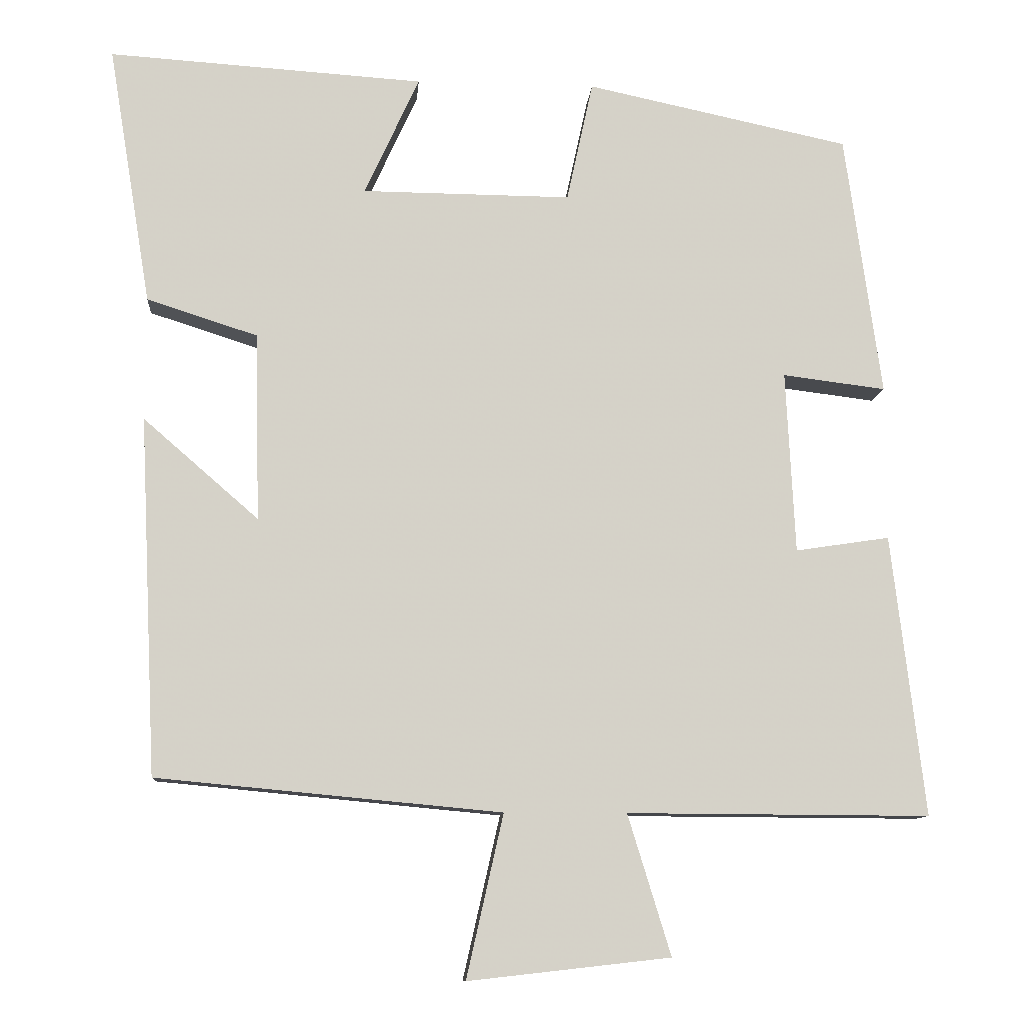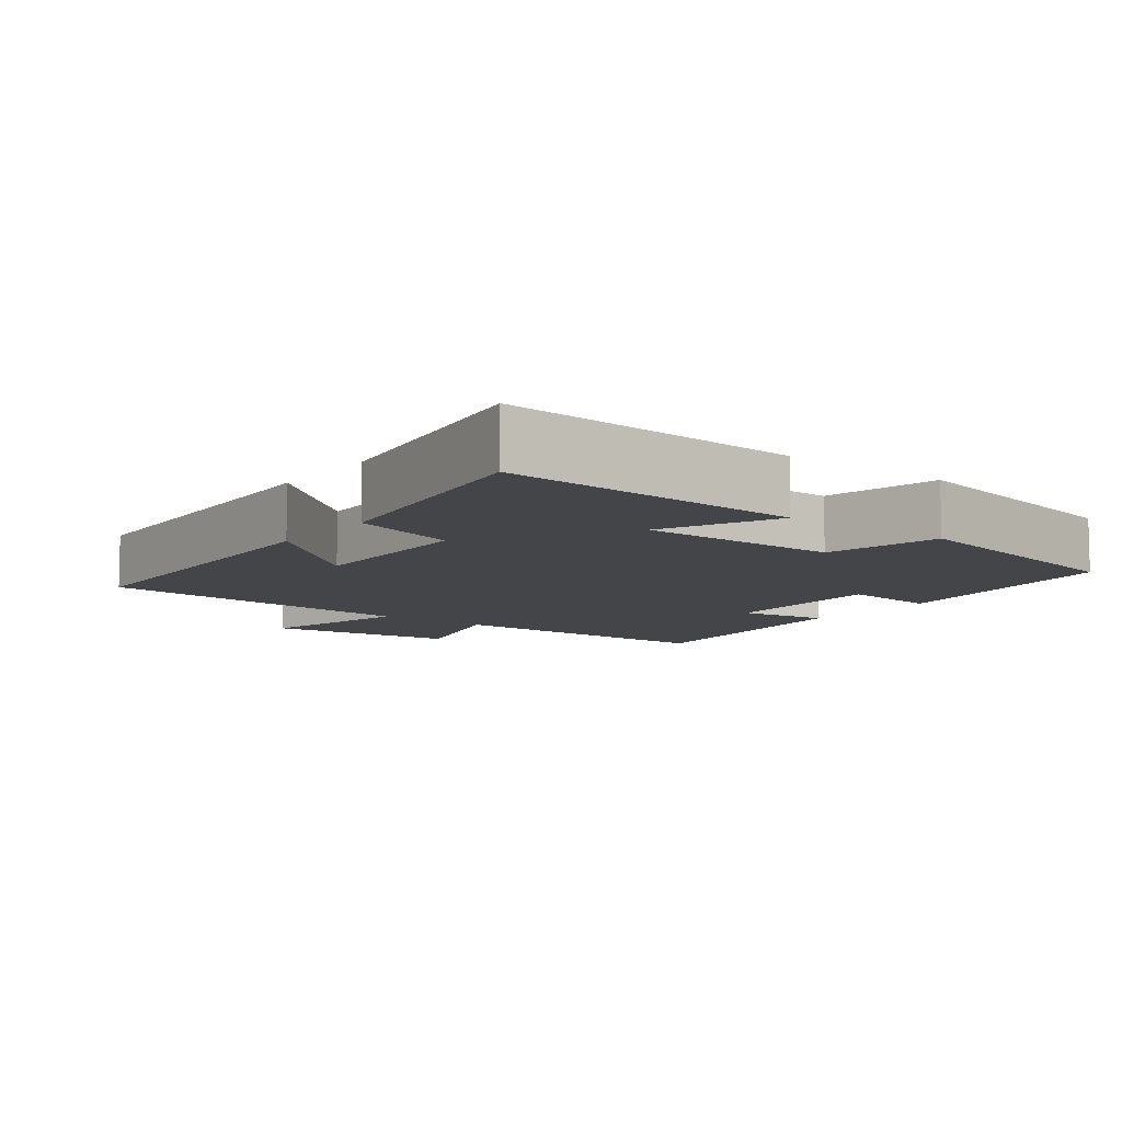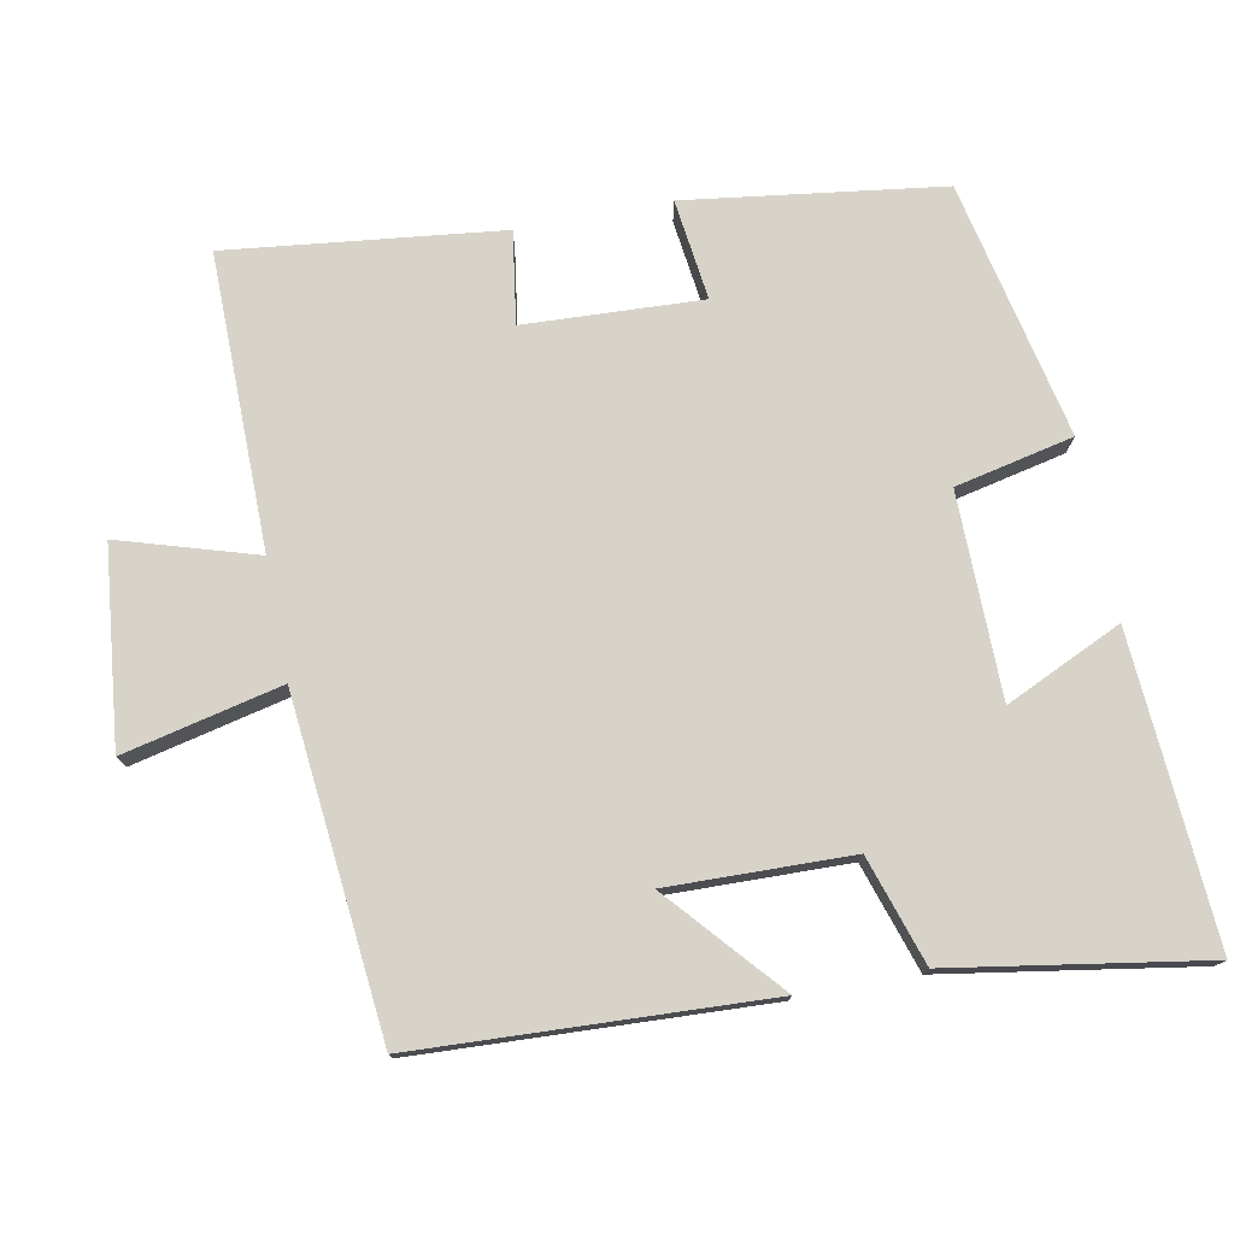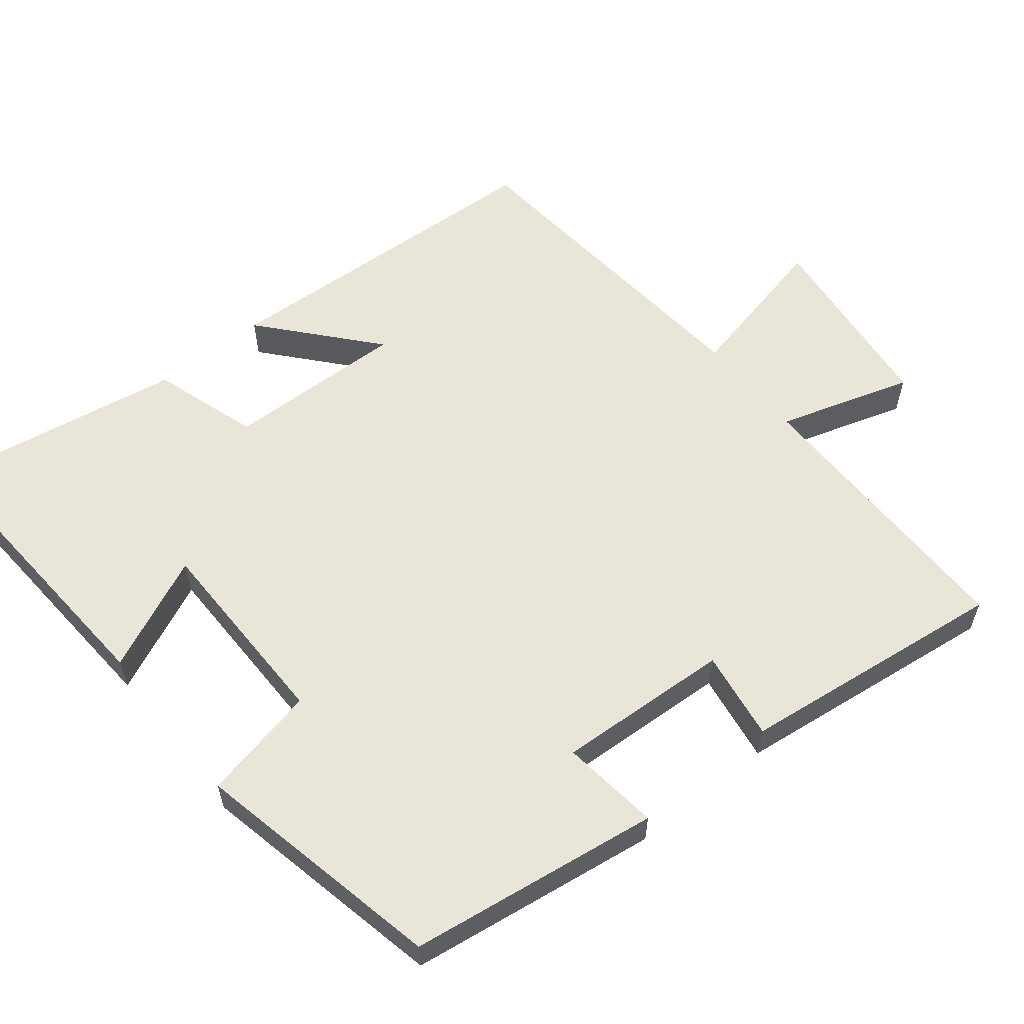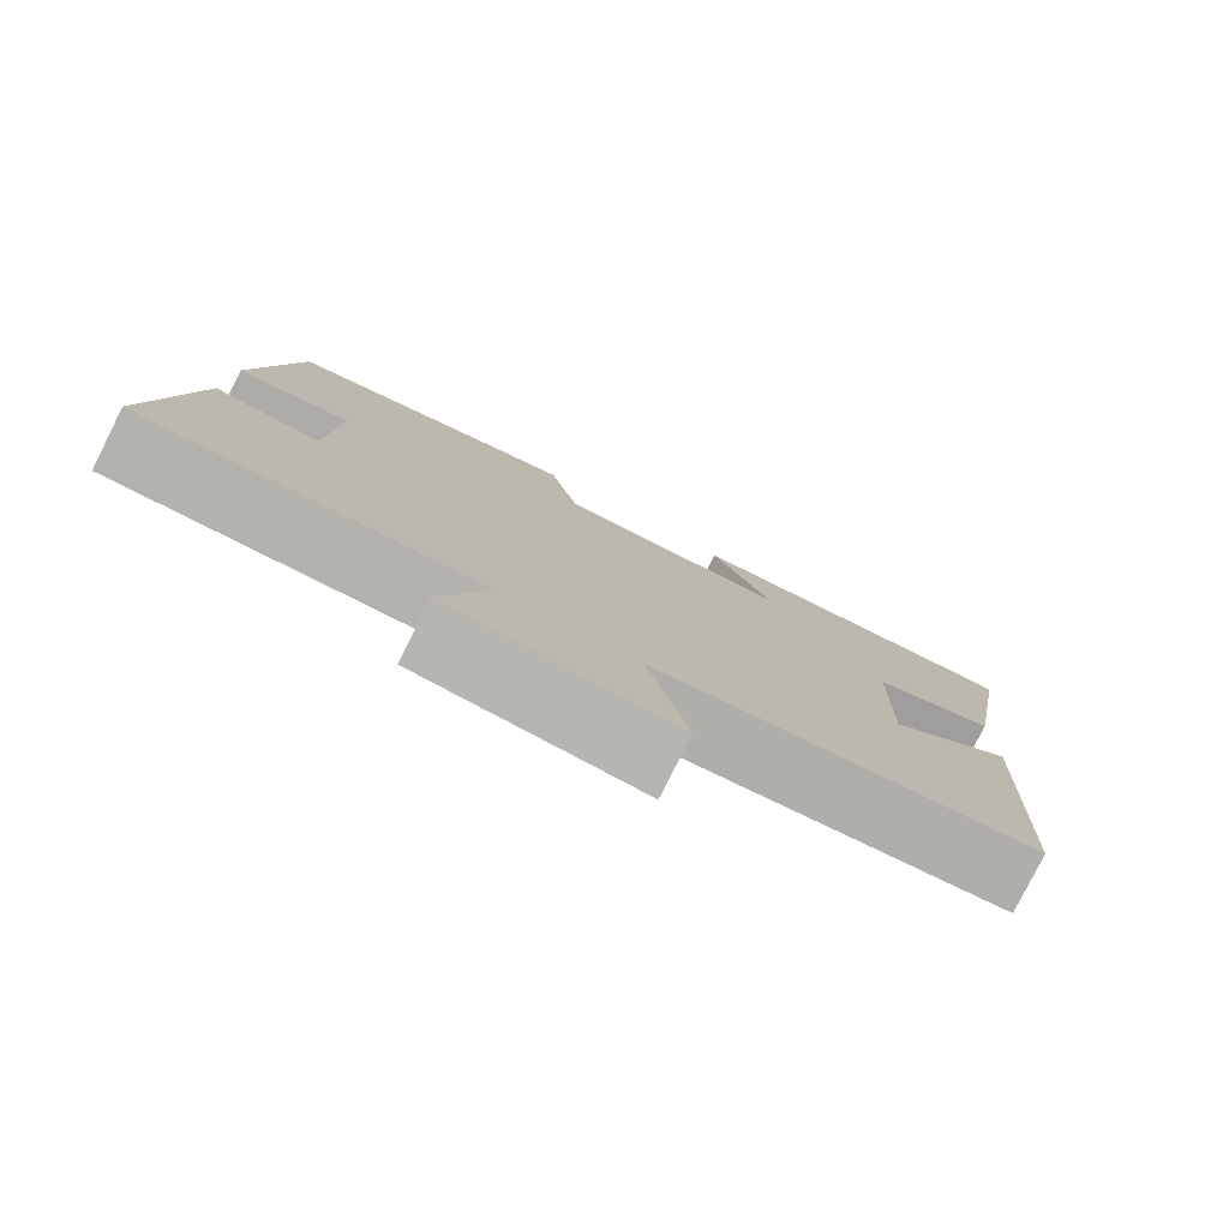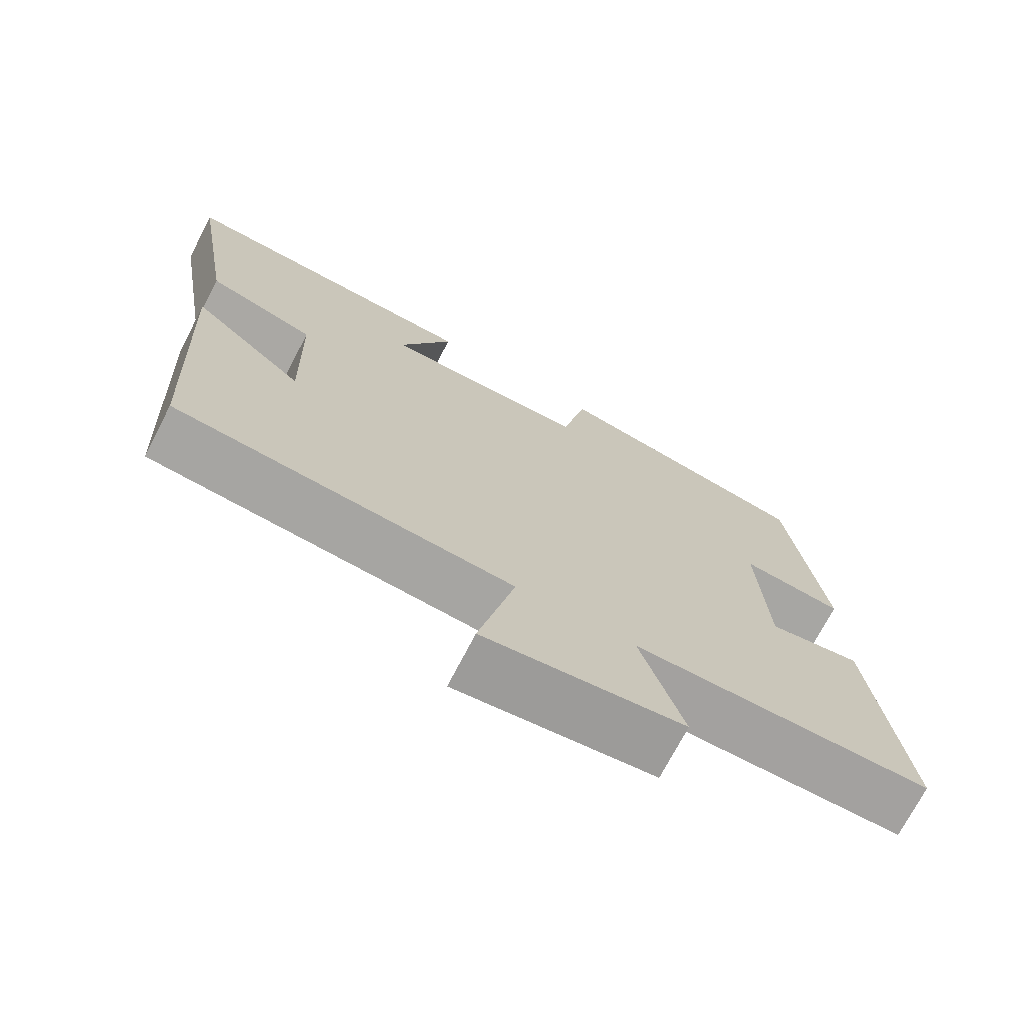
<metadata>
{"format":"obj","ext":"obj","renderer":"f3d","projection":"perspective","resolution":1024,"background":"white","views":[{"elev":-10.4,"azim":-4.5,"up":"+Z"},{"elev":-8.6,"azim":-37.3,"up":"+Y"},{"elev":76.4,"azim":-101.0,"up":"+Y"},{"elev":58.3,"azim":51.4,"up":"+Y"},{"elev":-79.7,"azim":153.3,"up":"+Z"},{"elev":-72.2,"azim":-27.4,"up":"+Z"}]}
</metadata>
<code>
v -0.557 0.07 0.527
v -0.138 0.07 0.5
v -0.211 0.07 0.341
v 0.067 0.07 0.339
v 0.102 0.07 0.5
v 0.452 0.07 0.426
v 0.5 0.07 0.077
v 0.363 0.07 0.094
v 0.375 0.07 -0.148
v 0.5 0.07 -0.129
v 0.544 0.07 -0.502
v 0.142 0.07 -0.5
v 0.199 0.07 -0.686
v -0.069 0.07 -0.716
v -0.02 0.07 -0.5
v -0.477 0.07 -0.457
v -0.5 0.07 0.018
v -0.347 0.07 -0.115
v -0.353 0.07 0.135
v -0.5 0.07 0.182
v -0.557 0 0.527
v -0.138 0 0.5
v -0.211 0 0.341
v 0.067 0 0.339
v 0.102 0 0.5
v 0.452 0 0.426
v 0.5 0 0.077
v 0.363 0 0.094
v 0.375 0 -0.148
v 0.5 0 -0.129
v 0.544 0 -0.502
v 0.142 0 -0.5
v 0.199 0 -0.686
v -0.069 0 -0.716
v -0.02 0 -0.5
v -0.477 0 -0.457
v -0.5 0 0.018
v -0.347 0 -0.115
v -0.353 0 0.135
v -0.5 0 0.182
f 1 2 3
f 20 1 3
f 19 20 3
f 18 19 3 4
f 15 16 17 18
f 15 18 4
f 12 13 14 15
f 4 5 6
f 15 4 6
f 12 15 6
f 9 10 11 12
f 8 9 12
f 8 12 6
f 6 7 8
f 23 22 21
f 23 21 40
f 23 40 39
f 24 23 39 38
f 38 37 36 35
f 24 38 35
f 35 34 33 32
f 26 25 24
f 26 24 35
f 26 35 32
f 32 31 30 29
f 32 29 28
f 26 32 28
f 28 27 26
f 1 21 22 2
f 2 22 23 3
f 3 23 24 4
f 4 24 25 5
f 5 25 26 6
f 6 26 27 7
f 7 27 28 8
f 8 28 29 9
f 9 29 30 10
f 10 30 31 11
f 11 31 32 12
f 12 32 33 13
f 13 33 34 14
f 14 34 35 15
f 15 35 36 16
f 16 36 37 17
f 17 37 38 18
f 18 38 39 19
f 19 39 40 20
f 20 40 21 1

</code>
